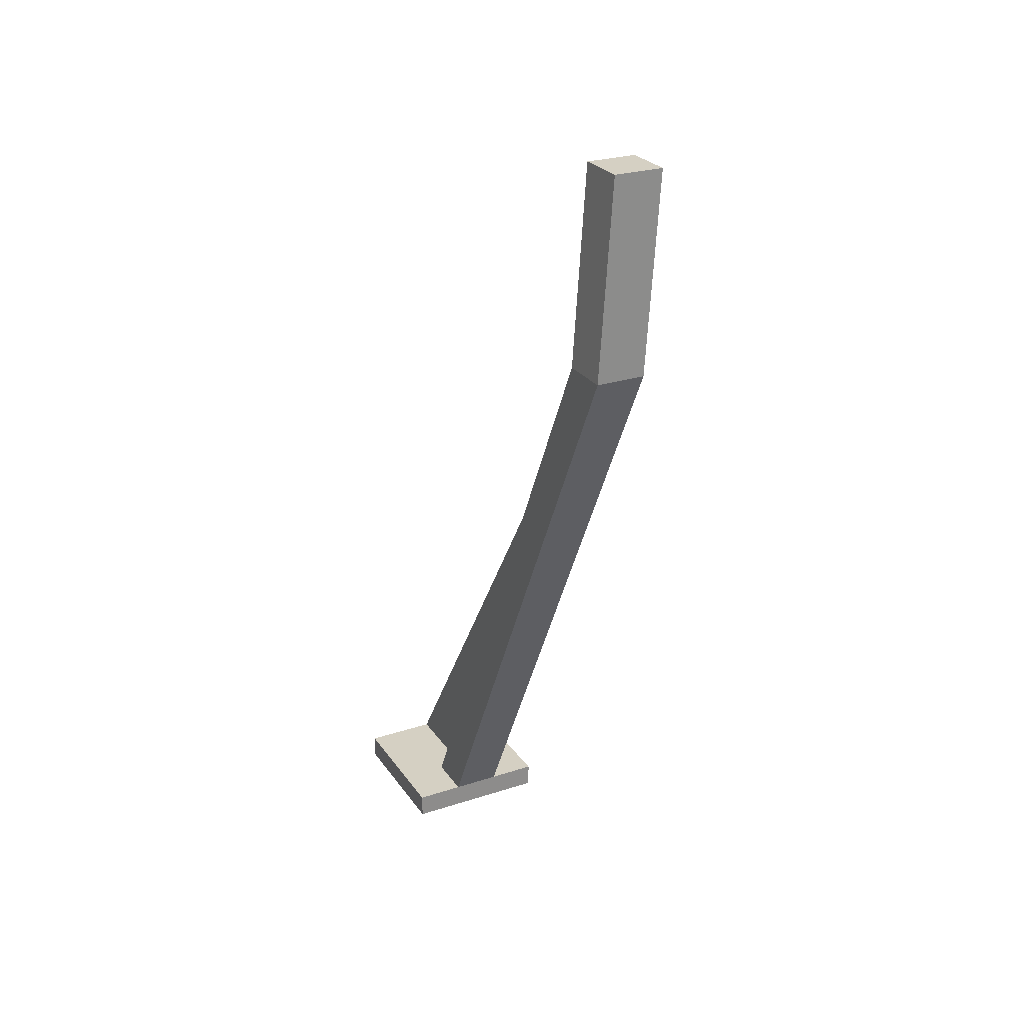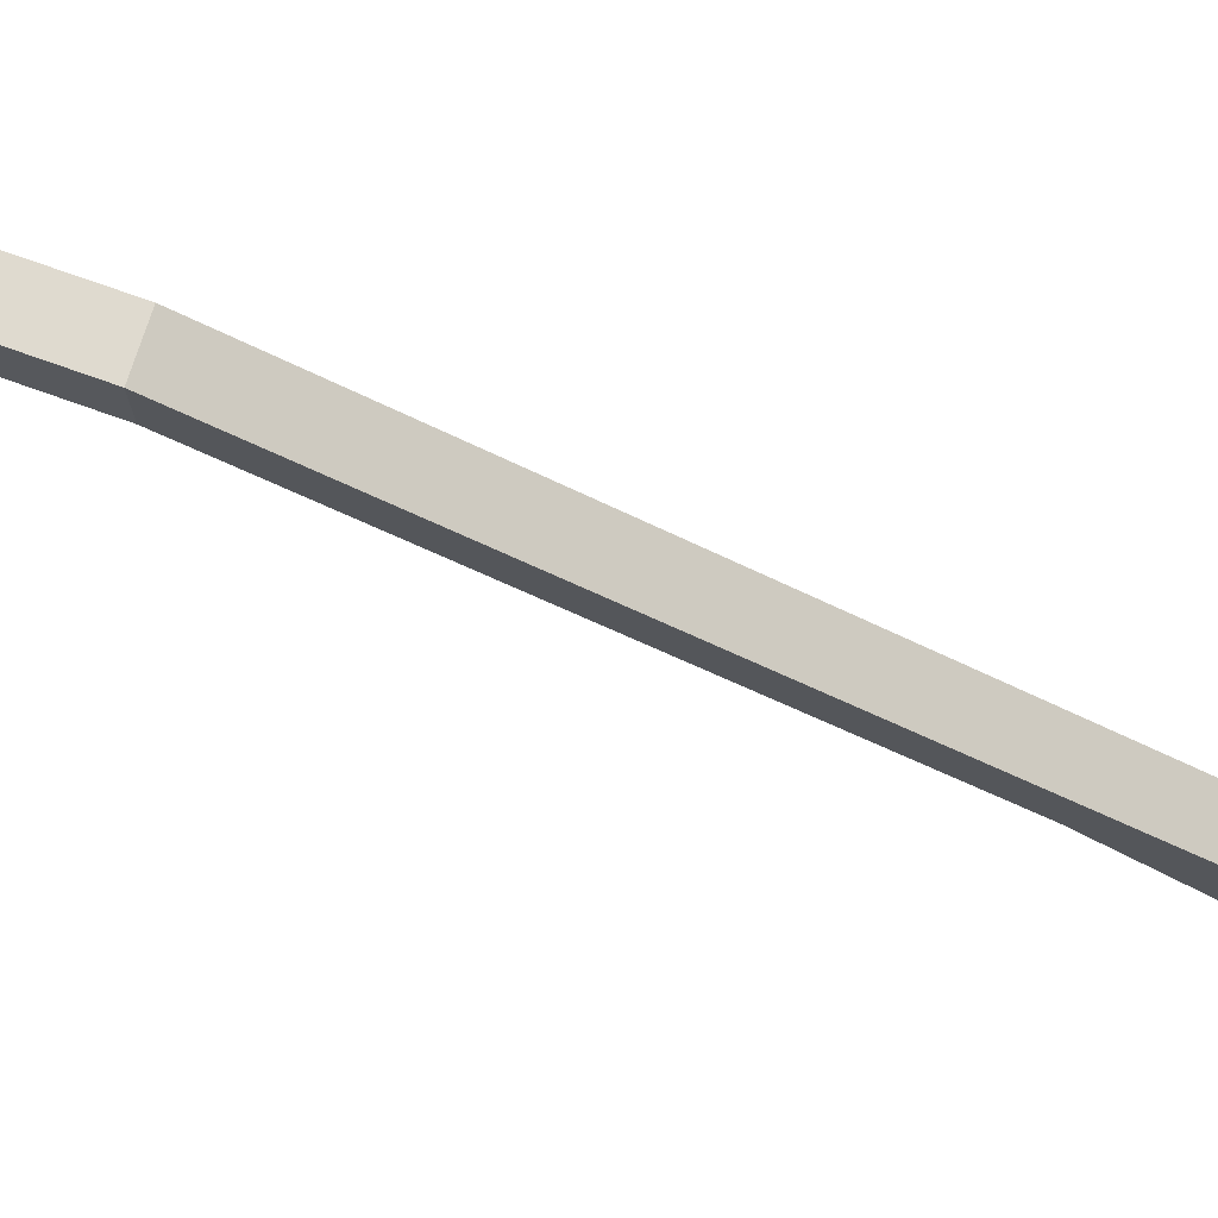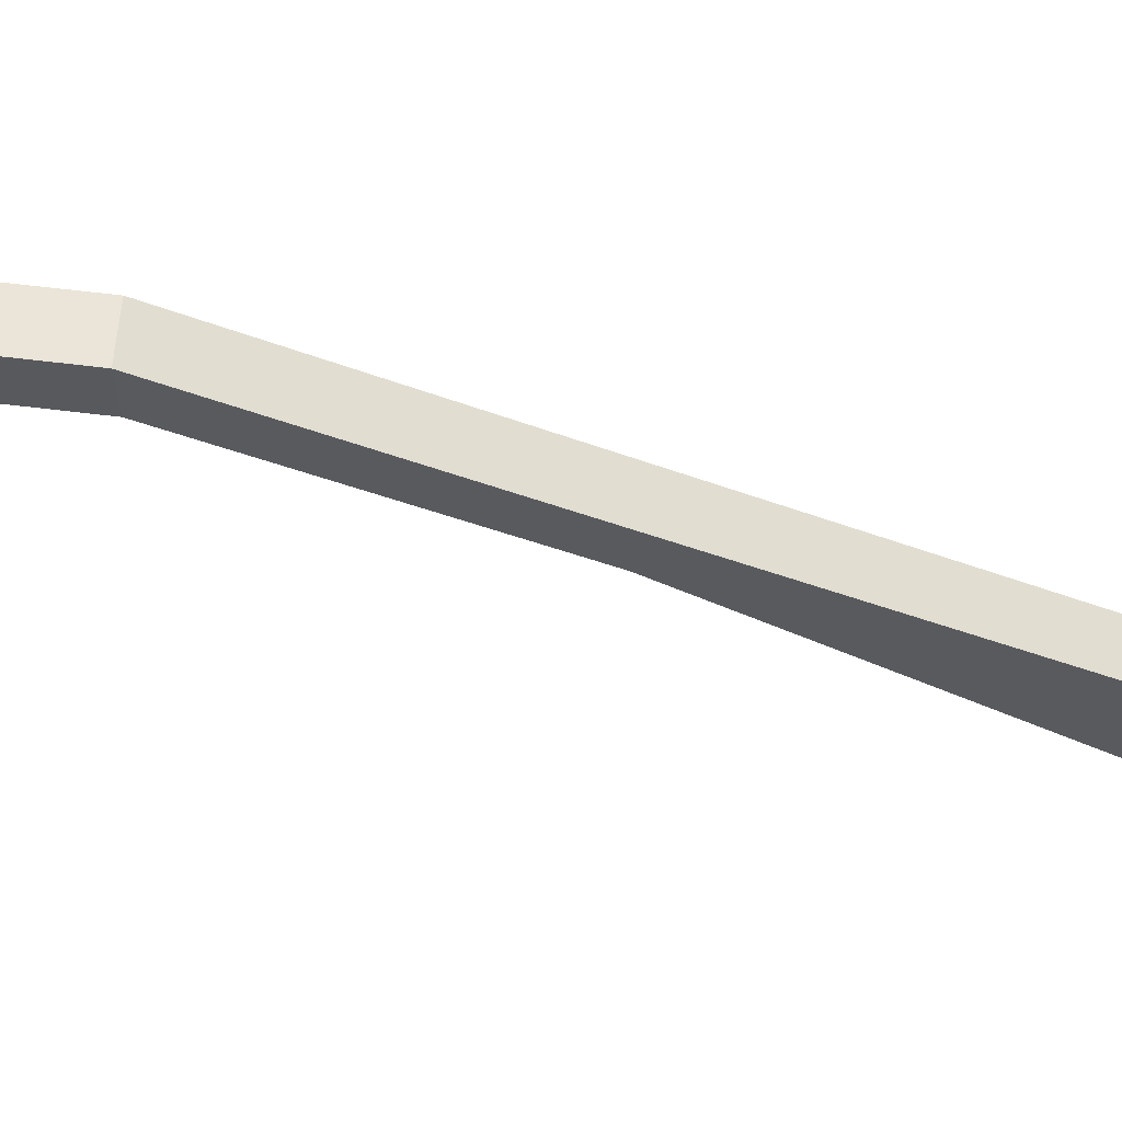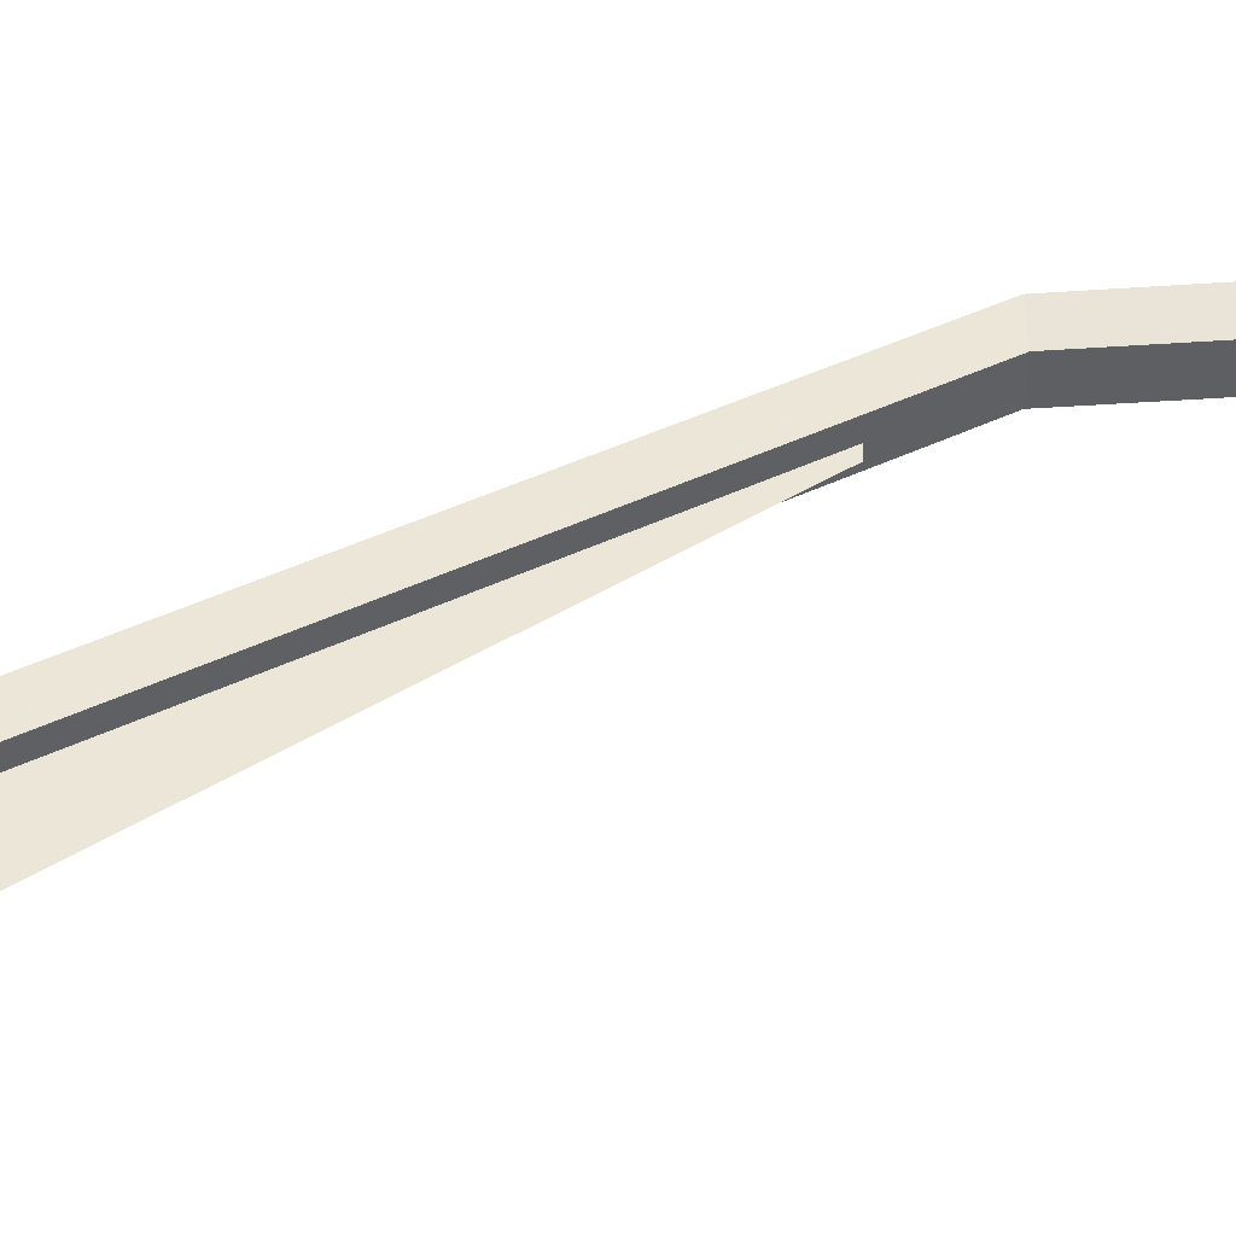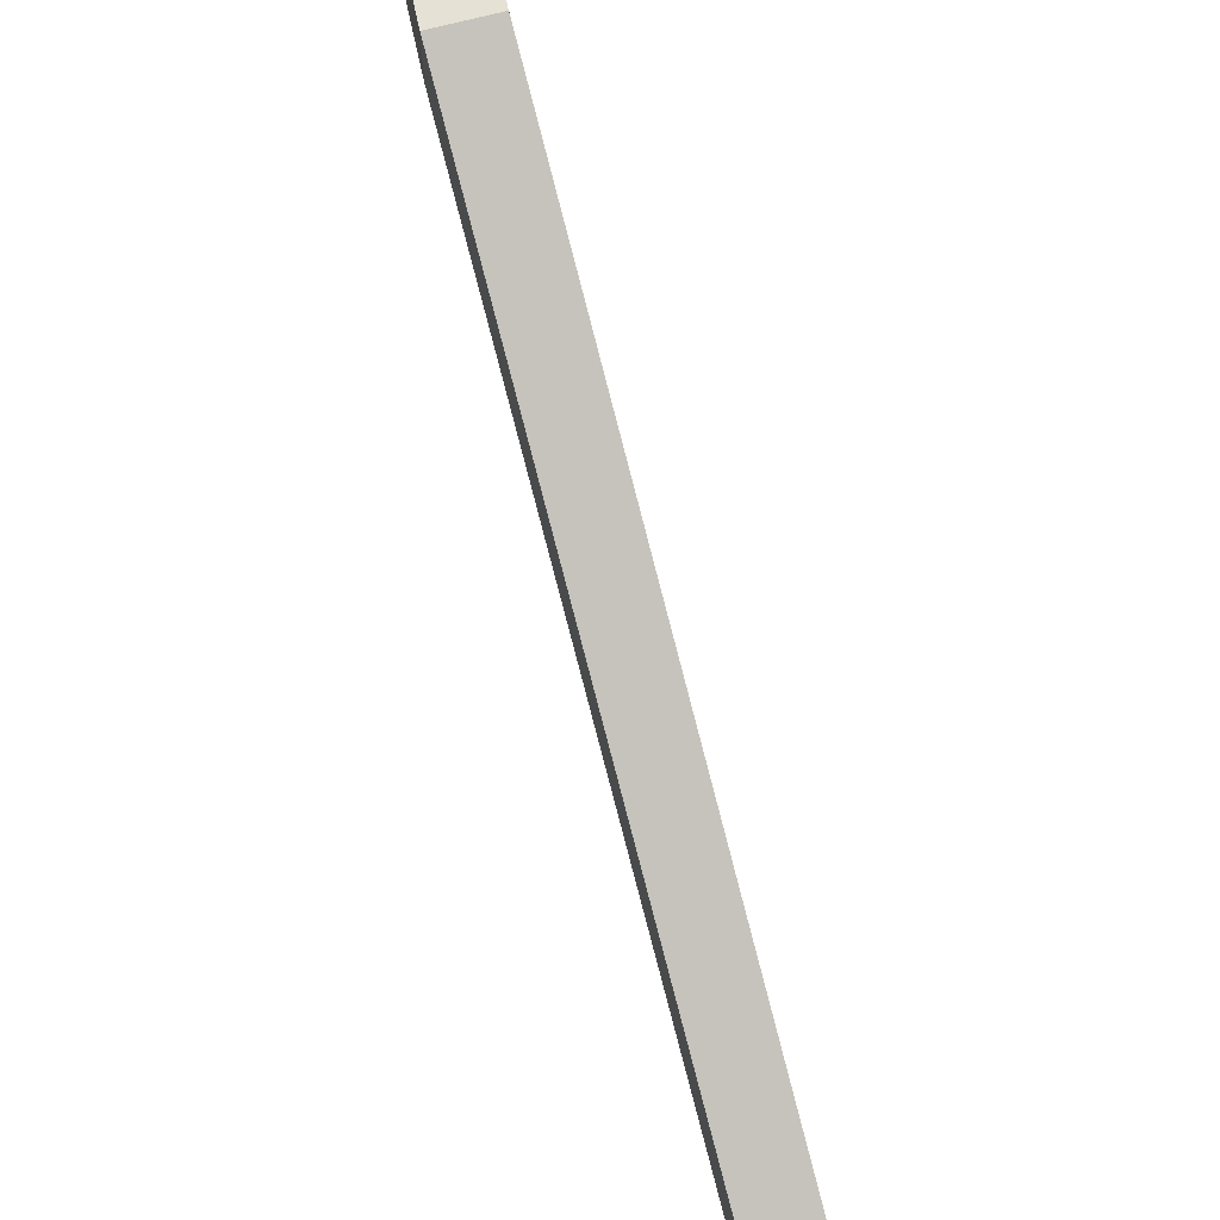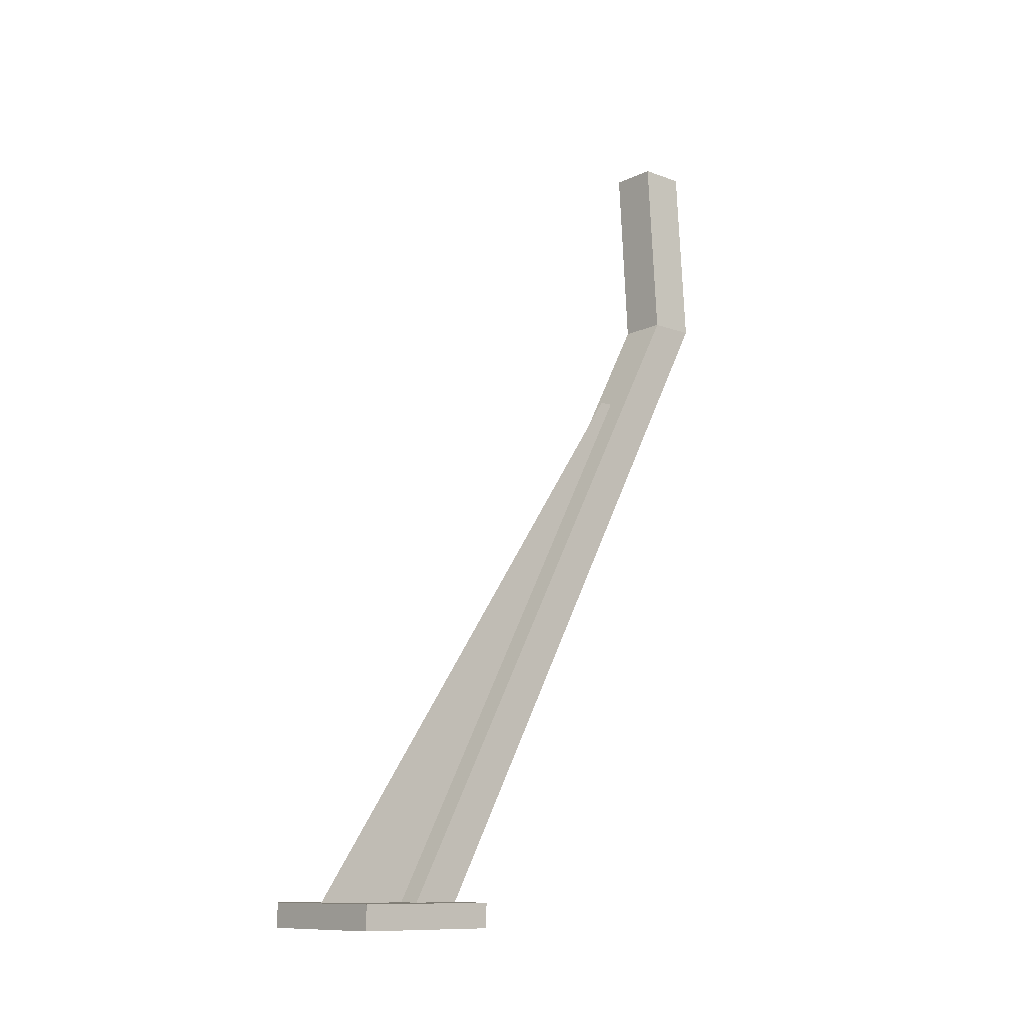
<metadata>
{"format":"obj","ext":"obj","renderer":"f3d","projection":"perspective","resolution":1024,"background":"white","views":[{"elev":26.2,"azim":152.9,"up":"+Z"},{"elev":70.9,"azim":106.4,"up":"+Y"},{"elev":59.6,"azim":93.7,"up":"+Y"},{"elev":-40.8,"azim":-89.1,"up":"+Y"},{"elev":64.9,"azim":164.4,"up":"+Y"},{"elev":-11.3,"azim":48.7,"up":"+Z"}]}
</metadata>
<code>
v 0.5 0.5625 -0.1875
v 0.5 0.3129 -0.1875
v 0.5265 1.304 1.243
v 0.5265 1.266 1.243
v 0.3125 0.6875 -0.25
v 0.3125 0.3125 -0.25
v 0.3125 0.6875 -0.1875
v 0.3125 0.3125 -0.1875
v 0.6875 0.6875 -0.1875
v 0.6875 0.3125 -0.1875
v 0.6875 0.6875 -0.25
v 0.6875 0.3125 -0.25
v 0.4375 1.562 2
v 0.4375 1.438 2
v 0.5625 1.562 2
v 0.5625 1.438 2
v 0.5625 0.6875 -0.1875
v 0.5625 0.5625 -0.1875
v 0.4375 0.6875 -0.1875
v 0.4375 0.5625 -0.1875
v 0.4688 1.561 1.5
v 0.4688 1.436 1.5
v 0.5938 1.561 1.5
v 0.5938 1.436 1.5
f 4 2 1 3
f 6 8 7 5
f 8 10 9 7
f 10 12 11 9
f 12 6 5 11
f 5 7 9 11
f 12 10 8 6
f 14 16 15 13
f 18 20 19 17
f 24 18 17 23
f 23 15 16 24
f 22 14 13 21
f 21 19 20 22
f 21 13 15 23
f 23 17 19 21
f 22 20 18 24
f 24 16 14 22
f 3 1 2 4

</code>
